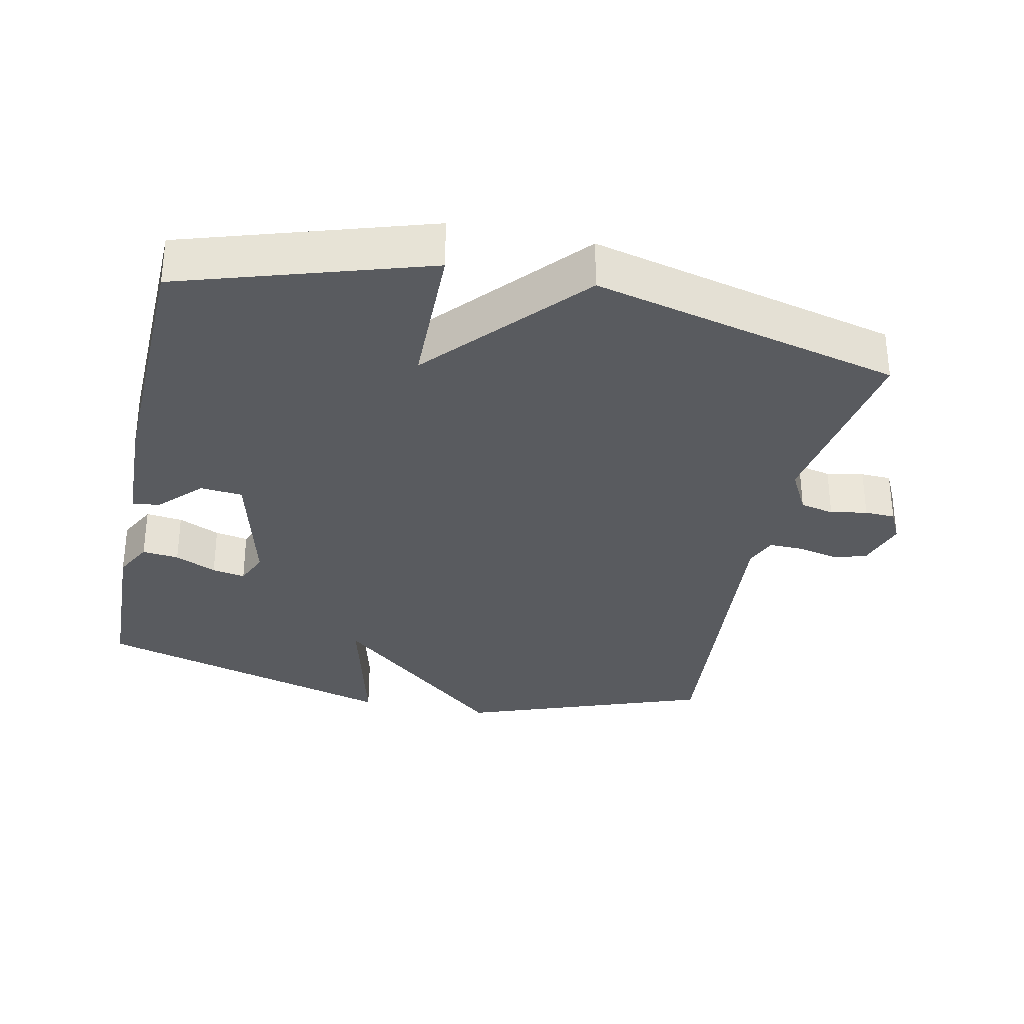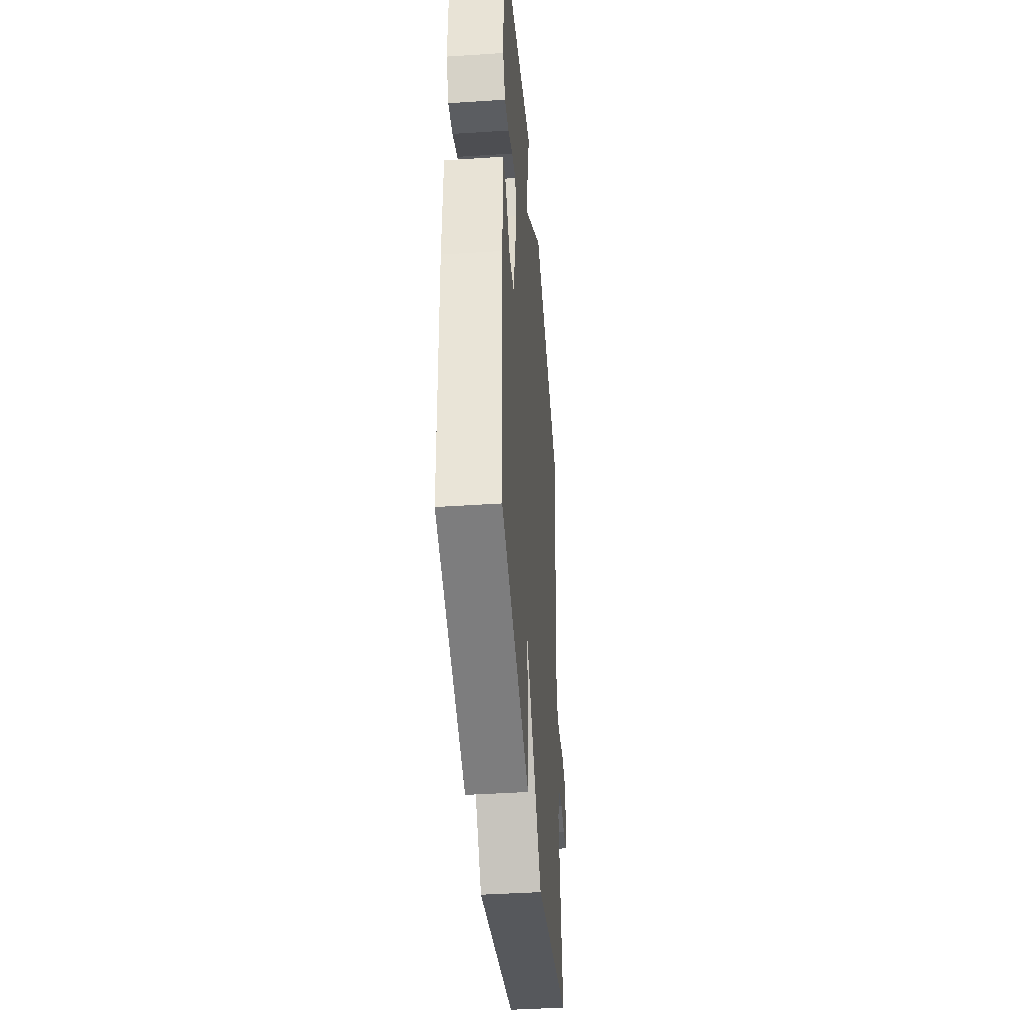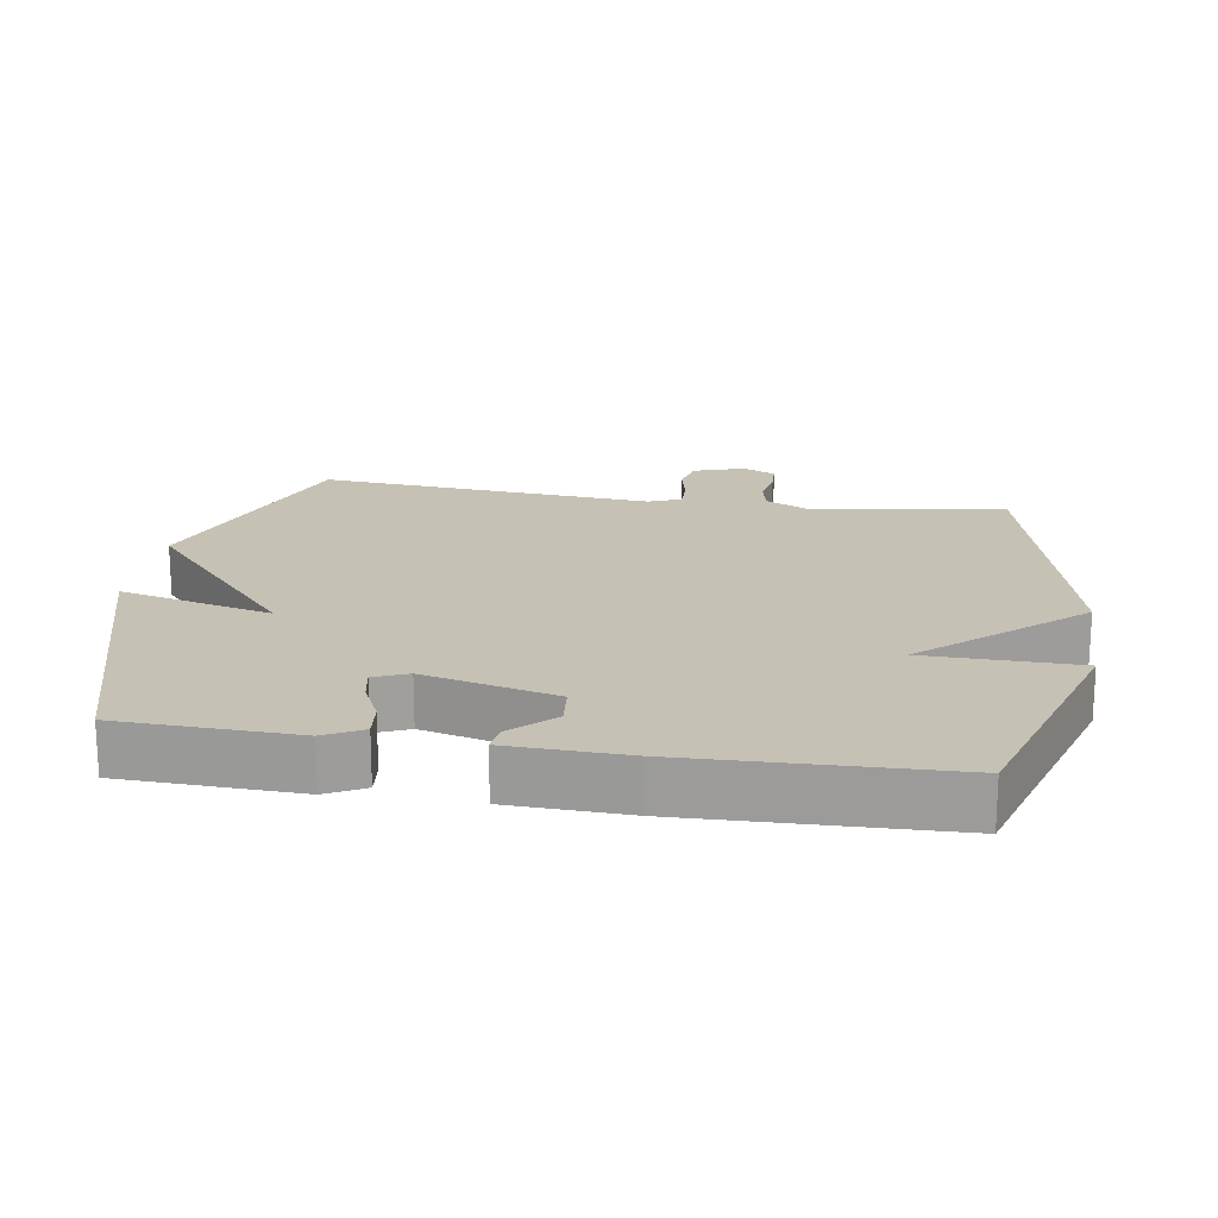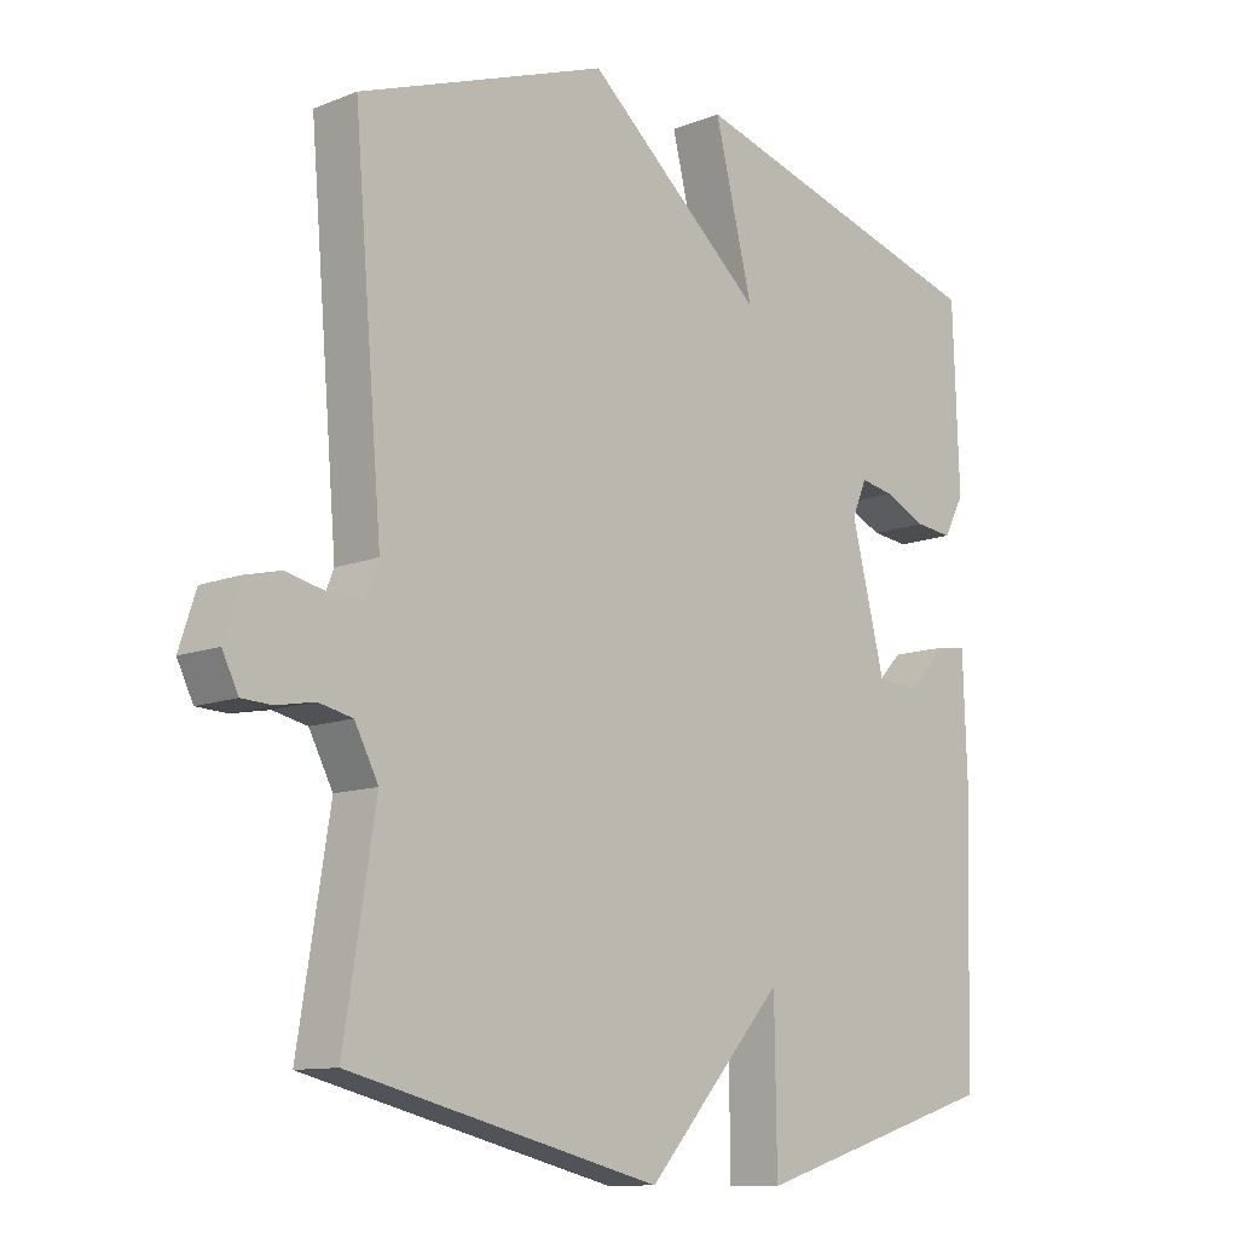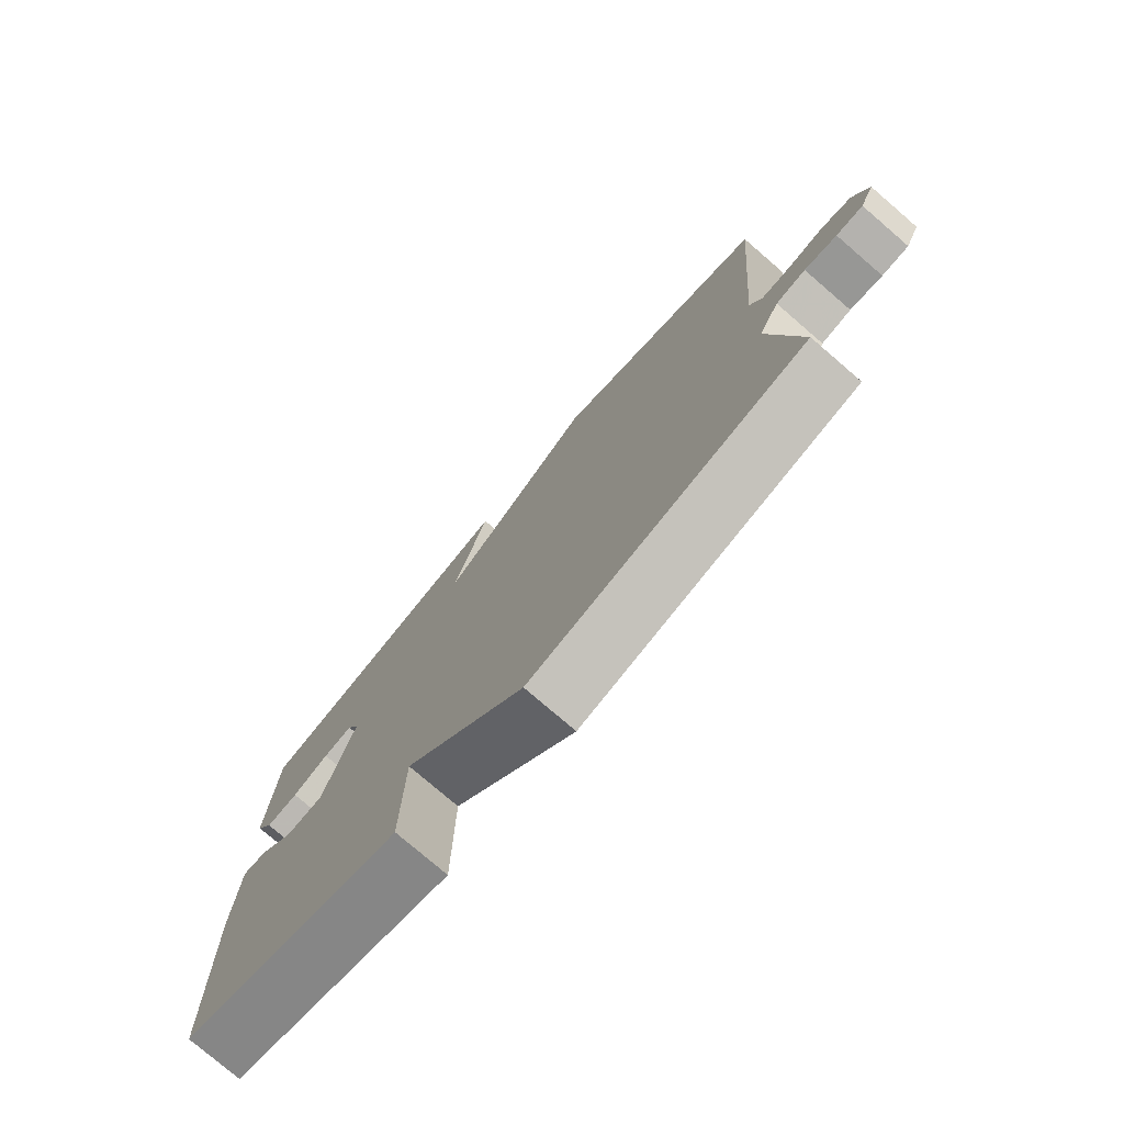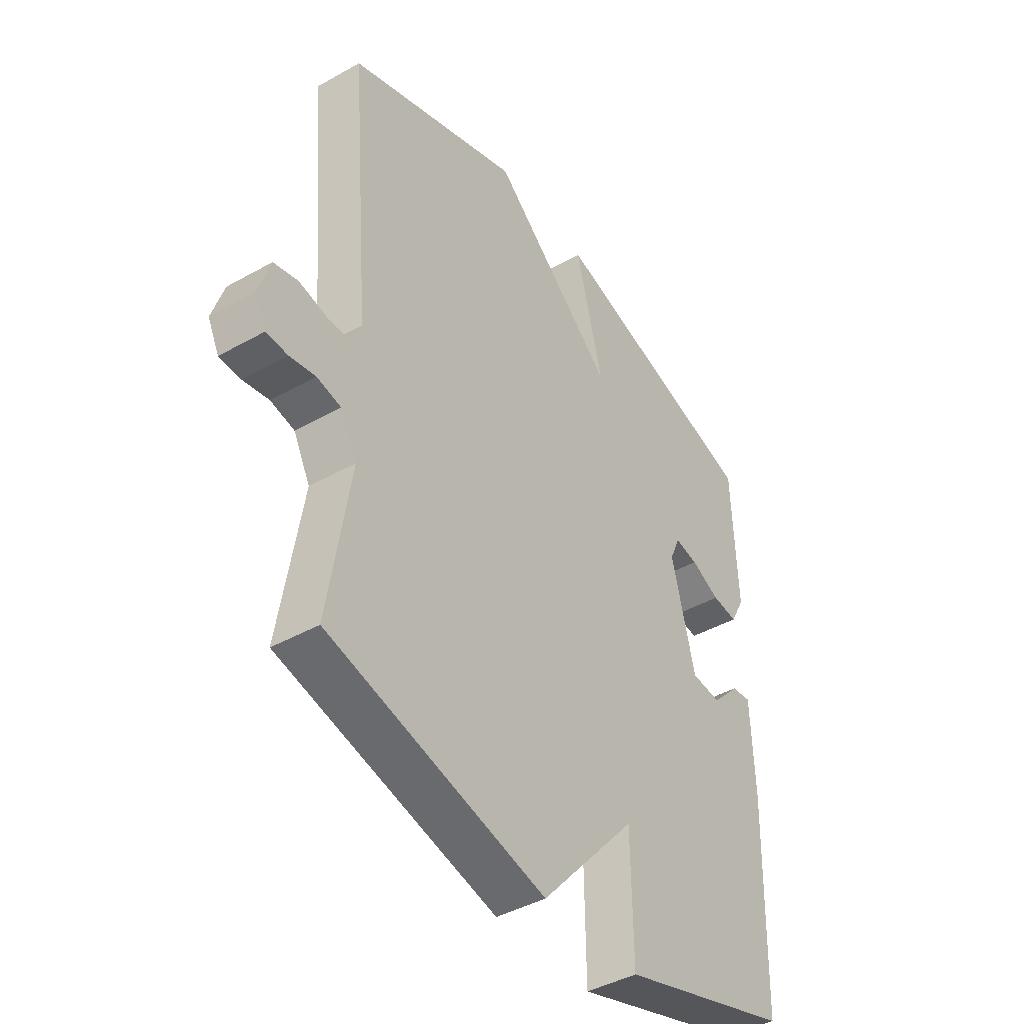
<metadata>
{"format":"obj","ext":"obj","renderer":"f3d","projection":"perspective","resolution":1024,"background":"white","views":[{"elev":-32.2,"azim":168.1,"up":"+Y"},{"elev":-42.2,"azim":94.5,"up":"+Z"},{"elev":18.7,"azim":99.0,"up":"+Y"},{"elev":-11.2,"azim":-46.0,"up":"+Z"},{"elev":-77.5,"azim":-130.7,"up":"+Z"},{"elev":-42.5,"azim":-56.0,"up":"+Z"}]}
</metadata>
<code>
v 0.5 0.07 -0.5
v 0.145 0.07 -0.61
v 0.142 0.07 -0.388
v -0.055 0.07 -0.61
v -0.5 0.07 -0.5
v -0.455 0.07 -0.221
v -0.489 0.07 -0.156
v -0.538 0.07 -0.145
v -0.591 0.07 -0.155
v -0.635 0.07 -0.153
v -0.658 0.07 -0.106
v -0.634 0.07 -0.032
v -0.584 0.07 -0.02
v -0.526 0.07 -0.033
v -0.478 0.07 -0.034
v -0.459 0.07 0.013
v -0.5 0.07 0.5
v -0.143 0.07 0.628
v 0.112 0.07 0.407
v 0.057 0.07 0.628
v 0.5 0.07 0.5
v 0.509 0.07 0.244
v 0.48 0.07 0.189
v 0.427 0.07 0.195
v 0.367 0.07 0.223
v 0.319 0.07 0.232
v 0.298 0.07 0.183
v 0.346 0.07 -0.009
v 0.407 0.07 -0.015
v 0.465 0.07 0.045
v 0.505 0.07 0.05
v 0.511 0.07 -0.123
v 0.5 0 -0.5
v 0.145 0 -0.61
v 0.142 0 -0.388
v -0.055 0 -0.61
v -0.5 0 -0.5
v -0.455 0 -0.221
v -0.489 0 -0.156
v -0.538 0 -0.145
v -0.591 0 -0.155
v -0.635 0 -0.153
v -0.658 0 -0.106
v -0.634 0 -0.032
v -0.584 0 -0.02
v -0.526 0 -0.033
v -0.478 0 -0.034
v -0.459 0 0.013
v -0.5 0 0.5
v -0.143 0 0.628
v 0.112 0 0.407
v 0.057 0 0.628
v 0.5 0 0.5
v 0.509 0 0.244
v 0.48 0 0.189
v 0.427 0 0.195
v 0.367 0 0.223
v 0.319 0 0.232
v 0.298 0 0.183
v 0.346 0 -0.009
v 0.407 0 -0.015
v 0.465 0 0.045
v 0.505 0 0.05
v 0.511 0 -0.123
f 1 2 3
f 32 1 3
f 31 32 3
f 30 31 3
f 29 30 3
f 4 5 6
f 3 4 6
f 29 3 6
f 28 29 6
f 27 28 6 7
f 26 27 7 8
f 23 24 25
f 22 23 25
f 21 22 25
f 20 21 25
f 19 20 25
f 19 25 26
f 16 17 18 19
f 15 16 19 26
f 12 13 14
f 11 12 14
f 10 11 14
f 9 10 14
f 8 9 14
f 8 14 15
f 8 15 26
f 35 34 33
f 35 33 64
f 35 64 63
f 35 63 62
f 35 62 61
f 38 37 36
f 38 36 35
f 38 35 61
f 38 61 60
f 39 38 60 59
f 40 39 59 58
f 57 56 55
f 57 55 54
f 57 54 53
f 57 53 52
f 57 52 51
f 58 57 51
f 51 50 49 48
f 58 51 48 47
f 46 45 44
f 46 44 43
f 46 43 42
f 46 42 41
f 46 41 40
f 47 46 40
f 58 47 40
f 1 33 34 2
f 2 34 35 3
f 3 35 36 4
f 4 36 37 5
f 5 37 38 6
f 6 38 39 7
f 7 39 40 8
f 8 40 41 9
f 9 41 42 10
f 10 42 43 11
f 11 43 44 12
f 12 44 45 13
f 13 45 46 14
f 14 46 47 15
f 15 47 48 16
f 16 48 49 17
f 17 49 50 18
f 18 50 51 19
f 19 51 52 20
f 20 52 53 21
f 21 53 54 22
f 22 54 55 23
f 23 55 56 24
f 24 56 57 25
f 25 57 58 26
f 26 58 59 27
f 27 59 60 28
f 28 60 61 29
f 29 61 62 30
f 30 62 63 31
f 31 63 64 32
f 32 64 33 1

</code>
